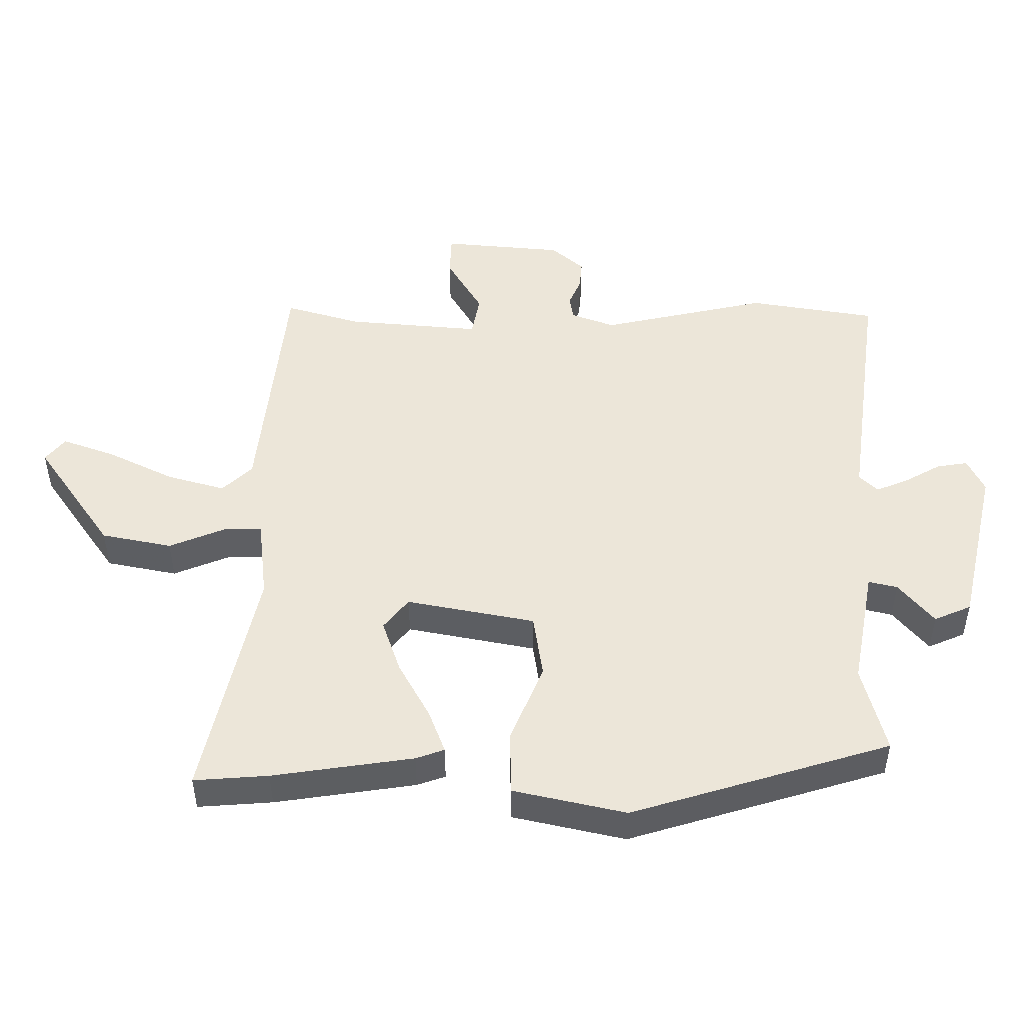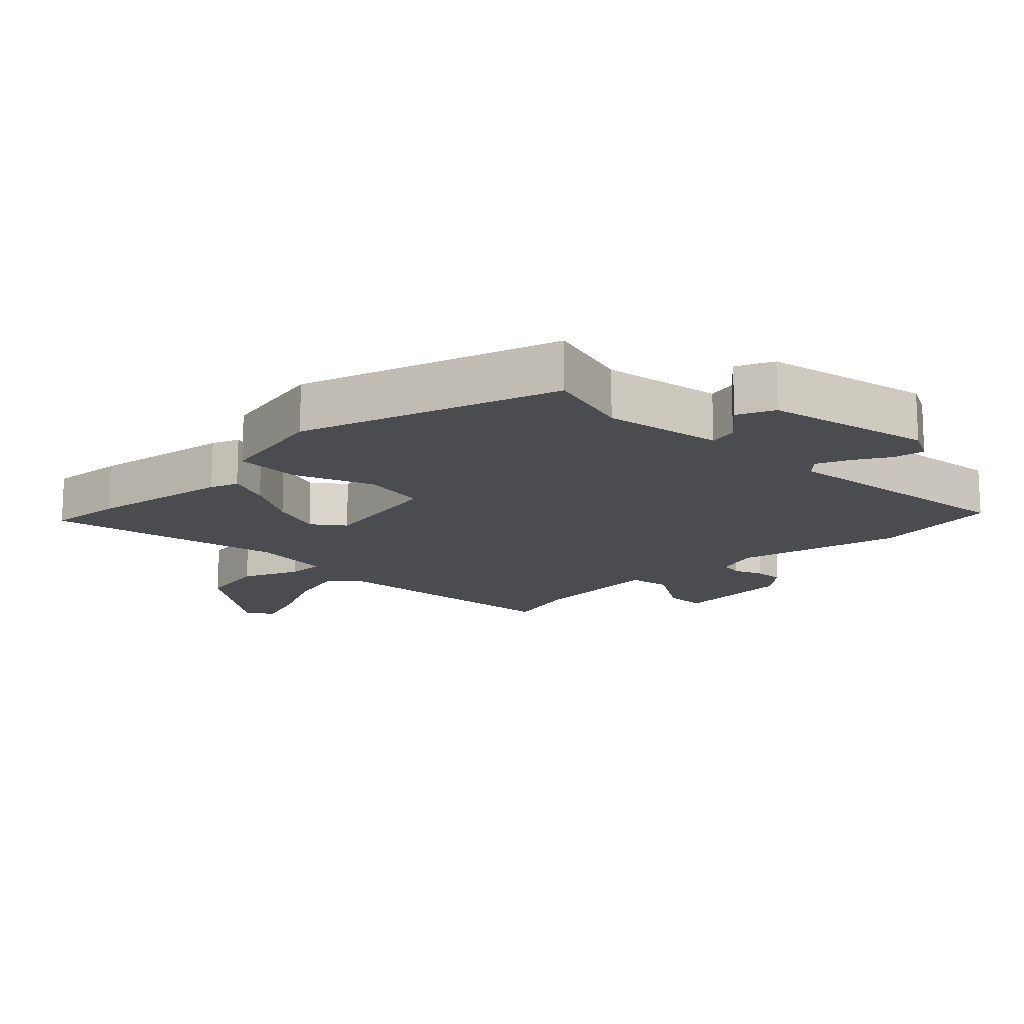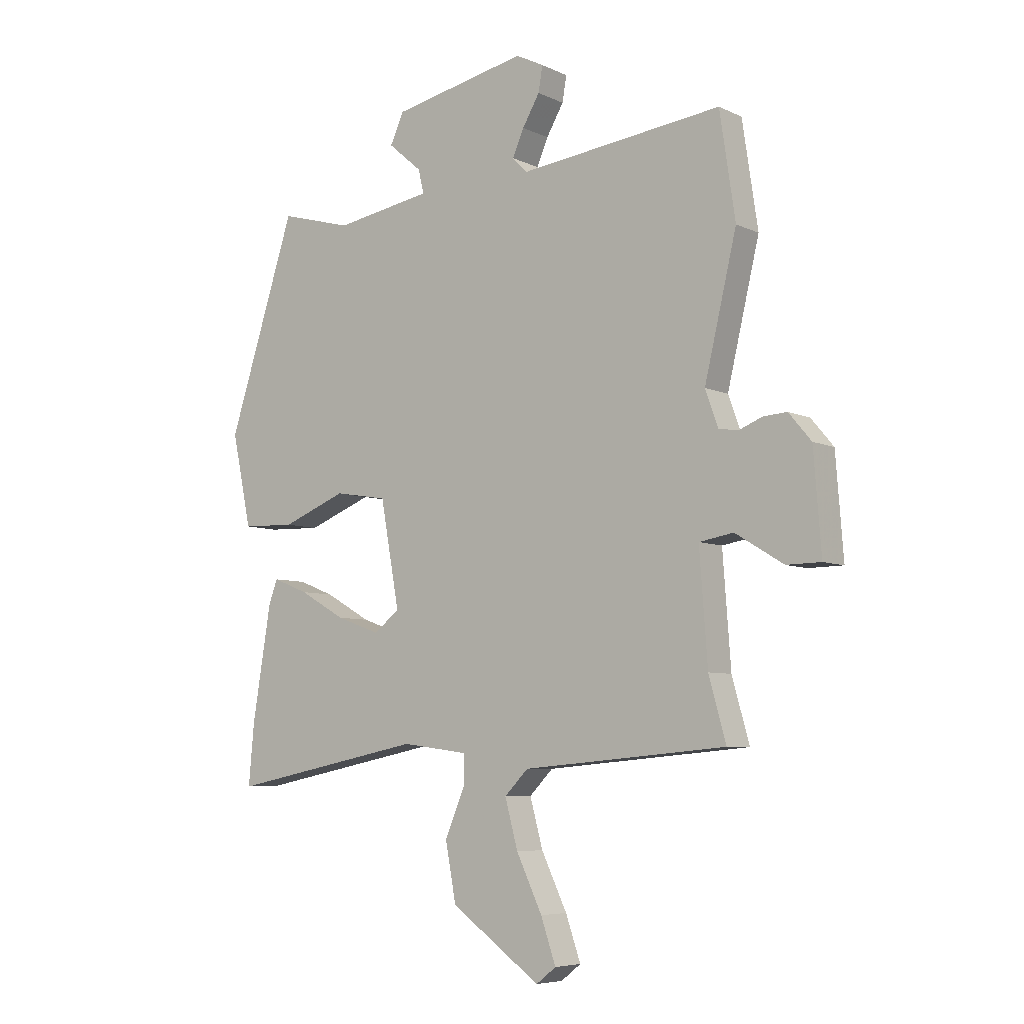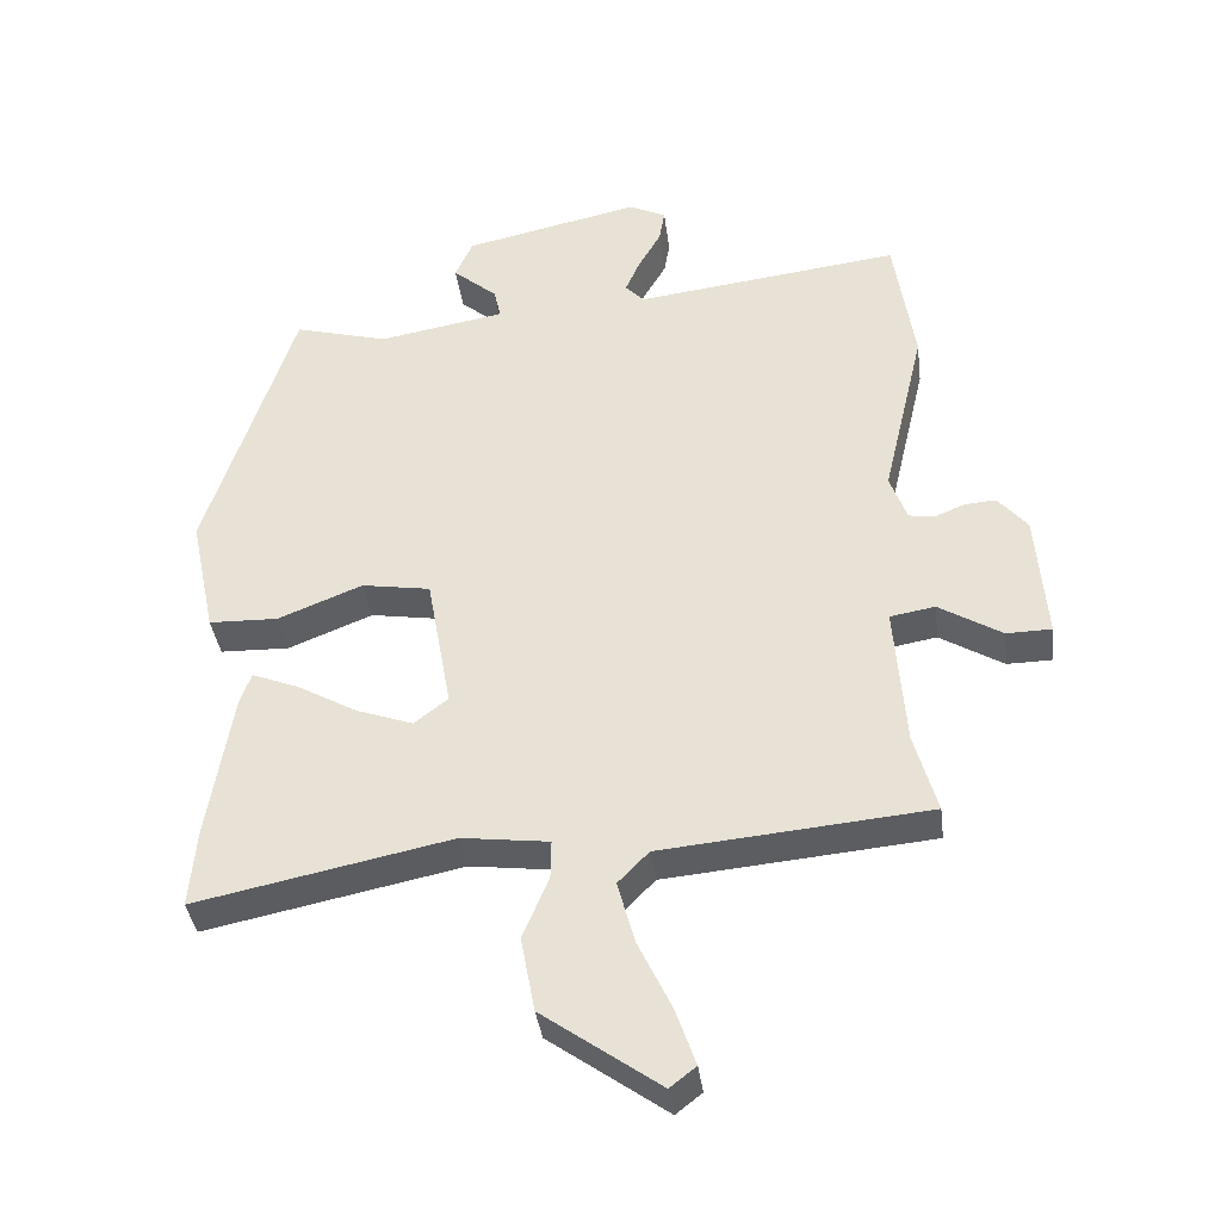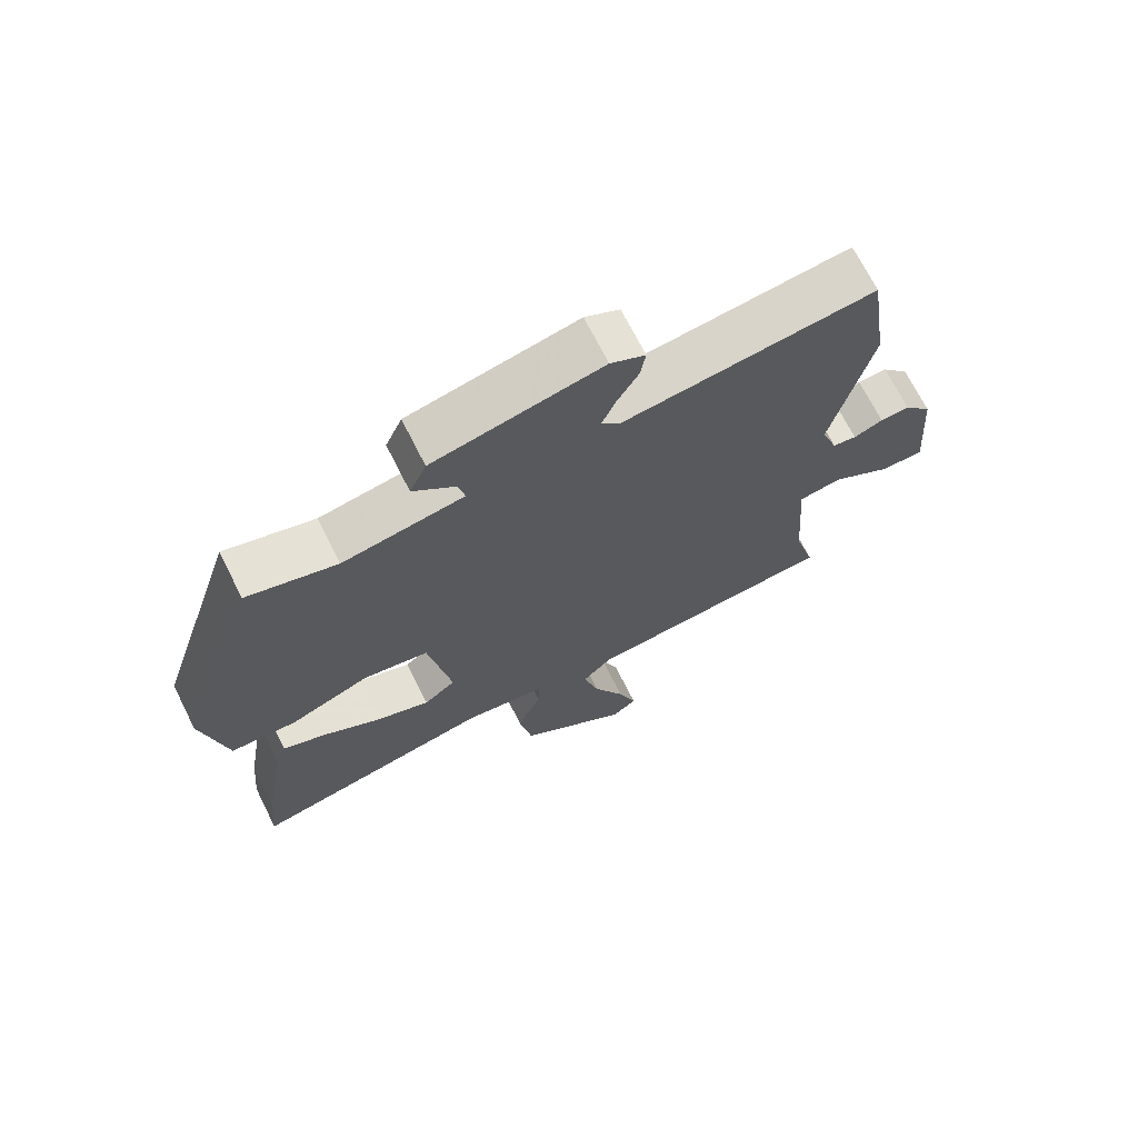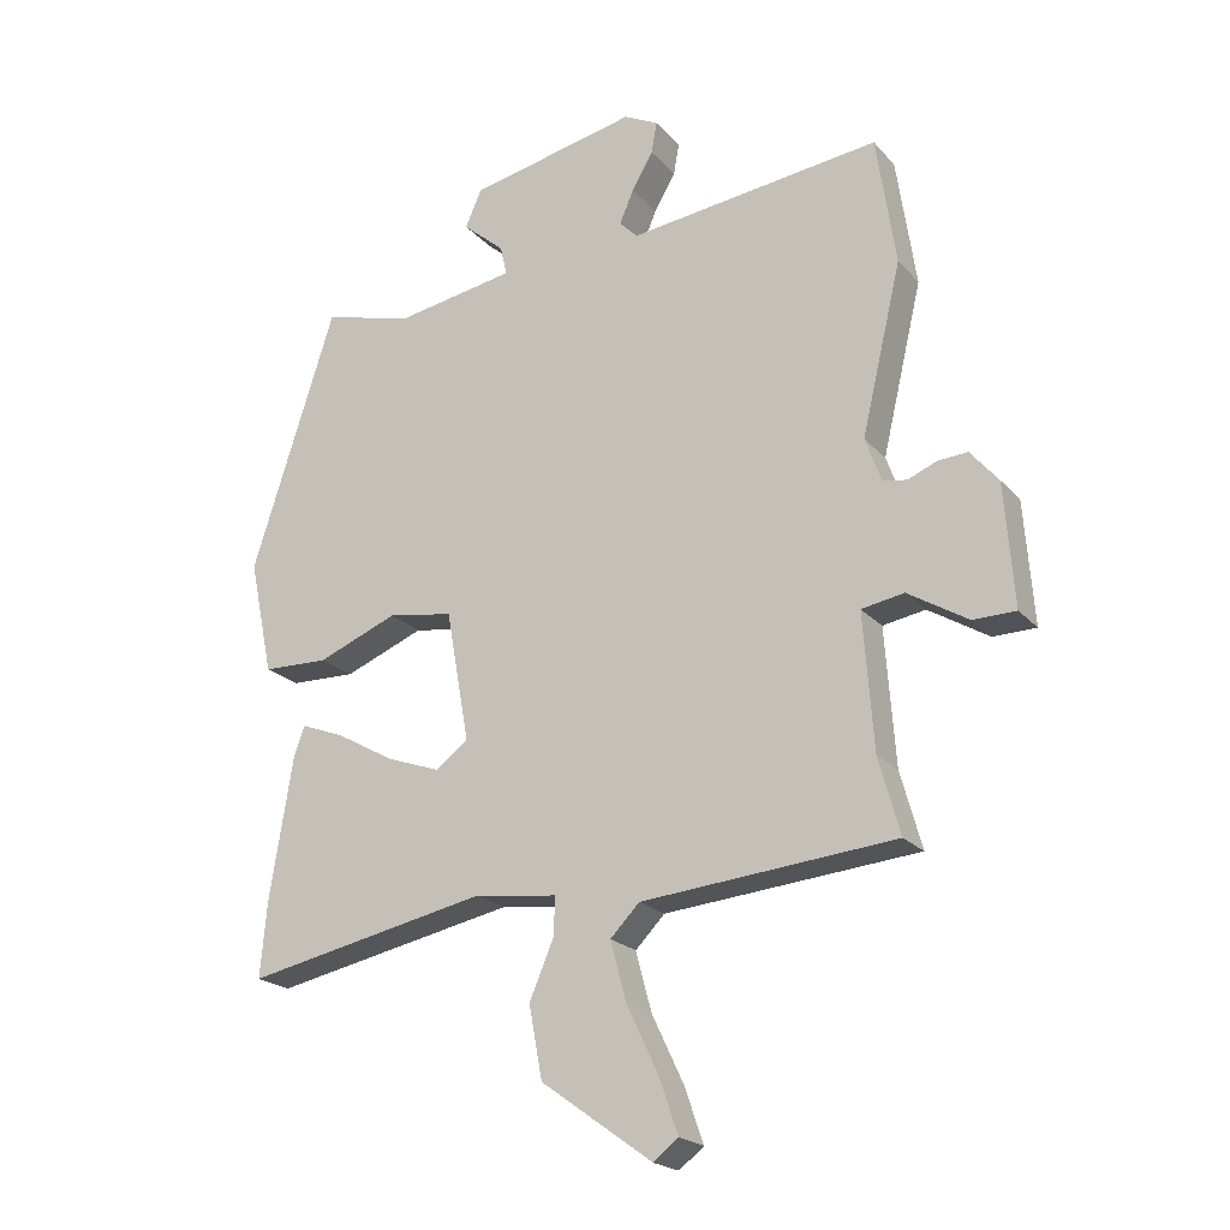
<metadata>
{"format":"obj","ext":"obj","renderer":"f3d","projection":"perspective","resolution":1024,"background":"white","views":[{"elev":49.1,"azim":-89.0,"up":"+Y"},{"elev":-15.2,"azim":-45.4,"up":"+Y"},{"elev":-6.4,"azim":36.5,"up":"+Z"},{"elev":-37.8,"azim":7.4,"up":"+Z"},{"elev":70.0,"azim":-26.7,"up":"+Z"},{"elev":-21.0,"azim":29.2,"up":"+Z"}]}
</metadata>
<code>
v -0.503 0.07 -0.531
v -0.493 0.07 -0.418
v -0.458 0.07 -0.204
v -0.442 0.07 -0.161
v -0.376 0.07 -0.187
v -0.29 0.07 -0.236
v -0.209 0.07 -0.265
v -0.161 0.07 -0.228
v -0.196 0.07 -0.032
v -0.294 0.07 -0.016
v -0.414 0.07 -0.064
v -0.513 0.07 -0.061
v -0.549 0.07 0.111
v -0.423 0.07 0.503
v -0.289 0.07 0.466
v -0.108 0.07 0.497
v -0.118 0.07 0.541
v -0.181 0.07 0.595
v -0.156 0.07 0.651
v 0.096 0.07 0.705
v 0.148 0.07 0.679
v 0.14 0.07 0.632
v 0.108 0.07 0.577
v 0.087 0.07 0.528
v 0.114 0.07 0.5
v 0.493 0.07 0.546
v 0.522 0.07 0.351
v 0.462 0.07 0.097
v 0.486 0.07 0.03
v 0.522 0.07 0.024
v 0.566 0.07 0.042
v 0.61 0.07 0.045
v 0.652 0.07 -0.005
v 0.666 0.07 -0.189
v 0.602 0.07 -0.19
v 0.512 0.07 -0.135
v 0.448 0.07 -0.146
v 0.463 0.07 -0.35
v 0.495 0.07 -0.465
v 0.115 0.07 -0.499
v 0.071 0.07 -0.544
v 0.095 0.07 -0.633
v 0.143 0.07 -0.734
v 0.171 0.07 -0.815
v 0.134 0.07 -0.844
v -0.033 0.07 -0.724
v -0.053 0.07 -0.616
v -0.016 0.07 -0.529
v -0.015 0.07 -0.473
v -0.139 0.07 -0.457
v -0.503 0 -0.531
v -0.493 0 -0.418
v -0.458 0 -0.204
v -0.442 0 -0.161
v -0.376 0 -0.187
v -0.29 0 -0.236
v -0.209 0 -0.265
v -0.161 0 -0.228
v -0.196 0 -0.032
v -0.294 0 -0.016
v -0.414 0 -0.064
v -0.513 0 -0.061
v -0.549 0 0.111
v -0.423 0 0.503
v -0.289 0 0.466
v -0.108 0 0.497
v -0.118 0 0.541
v -0.181 0 0.595
v -0.156 0 0.651
v 0.096 0 0.705
v 0.148 0 0.679
v 0.14 0 0.632
v 0.108 0 0.577
v 0.087 0 0.528
v 0.114 0 0.5
v 0.493 0 0.546
v 0.522 0 0.351
v 0.462 0 0.097
v 0.486 0 0.03
v 0.522 0 0.024
v 0.566 0 0.042
v 0.61 0 0.045
v 0.652 0 -0.005
v 0.666 0 -0.189
v 0.602 0 -0.19
v 0.512 0 -0.135
v 0.448 0 -0.146
v 0.463 0 -0.35
v 0.495 0 -0.465
v 0.115 0 -0.499
v 0.071 0 -0.544
v 0.095 0 -0.633
v 0.143 0 -0.734
v 0.171 0 -0.815
v 0.134 0 -0.844
v -0.033 0 -0.724
v -0.053 0 -0.616
v -0.016 0 -0.529
v -0.015 0 -0.473
v -0.139 0 -0.457
f 46 47 48
f 45 46 48
f 44 45 48
f 43 44 48
f 42 43 48
f 41 42 48 49
f 40 41 49
f 38 39 40 49
f 37 38 49 50
f 34 35 36
f 33 34 36
f 32 33 36
f 31 32 36
f 30 31 36
f 29 30 36 37
f 37 50 1
f 29 37 1
f 28 29 1
f 25 26 27 28
f 21 22 23
f 20 21 23
f 19 20 23
f 18 19 23
f 17 18 23
f 16 17 23 24
f 24 25 28
f 16 24 28
f 15 16 28
f 13 14 15
f 12 13 15
f 11 12 15
f 10 11 15
f 4 5 6
f 3 4 6
f 2 3 6
f 1 2 6
f 1 6 7
f 28 1 7 8
f 9 10 15 28
f 8 9 28
f 98 97 96
f 98 96 95
f 98 95 94
f 98 94 93
f 98 93 92
f 99 98 92 91
f 99 91 90
f 99 90 89 88
f 100 99 88 87
f 86 85 84
f 86 84 83
f 86 83 82
f 86 82 81
f 86 81 80
f 87 86 80 79
f 51 100 87
f 51 87 79
f 51 79 78
f 78 77 76 75
f 73 72 71
f 73 71 70
f 73 70 69
f 73 69 68
f 73 68 67
f 74 73 67 66
f 78 75 74
f 78 74 66
f 78 66 65
f 65 64 63
f 65 63 62
f 65 62 61
f 65 61 60
f 56 55 54
f 56 54 53
f 56 53 52
f 56 52 51
f 57 56 51
f 58 57 51 78
f 78 65 60 59
f 78 59 58
f 1 51 52 2
f 2 52 53 3
f 3 53 54 4
f 4 54 55 5
f 5 55 56 6
f 6 56 57 7
f 7 57 58 8
f 8 58 59 9
f 9 59 60 10
f 10 60 61 11
f 11 61 62 12
f 12 62 63 13
f 13 63 64 14
f 14 64 65 15
f 15 65 66 16
f 16 66 67 17
f 17 67 68 18
f 18 68 69 19
f 19 69 70 20
f 20 70 71 21
f 21 71 72 22
f 22 72 73 23
f 23 73 74 24
f 24 74 75 25
f 25 75 76 26
f 26 76 77 27
f 27 77 78 28
f 28 78 79 29
f 29 79 80 30
f 30 80 81 31
f 31 81 82 32
f 32 82 83 33
f 33 83 84 34
f 34 84 85 35
f 35 85 86 36
f 36 86 87 37
f 37 87 88 38
f 38 88 89 39
f 39 89 90 40
f 40 90 91 41
f 41 91 92 42
f 42 92 93 43
f 43 93 94 44
f 44 94 95 45
f 45 95 96 46
f 46 96 97 47
f 47 97 98 48
f 48 98 99 49
f 49 99 100 50
f 50 100 51 1

</code>
